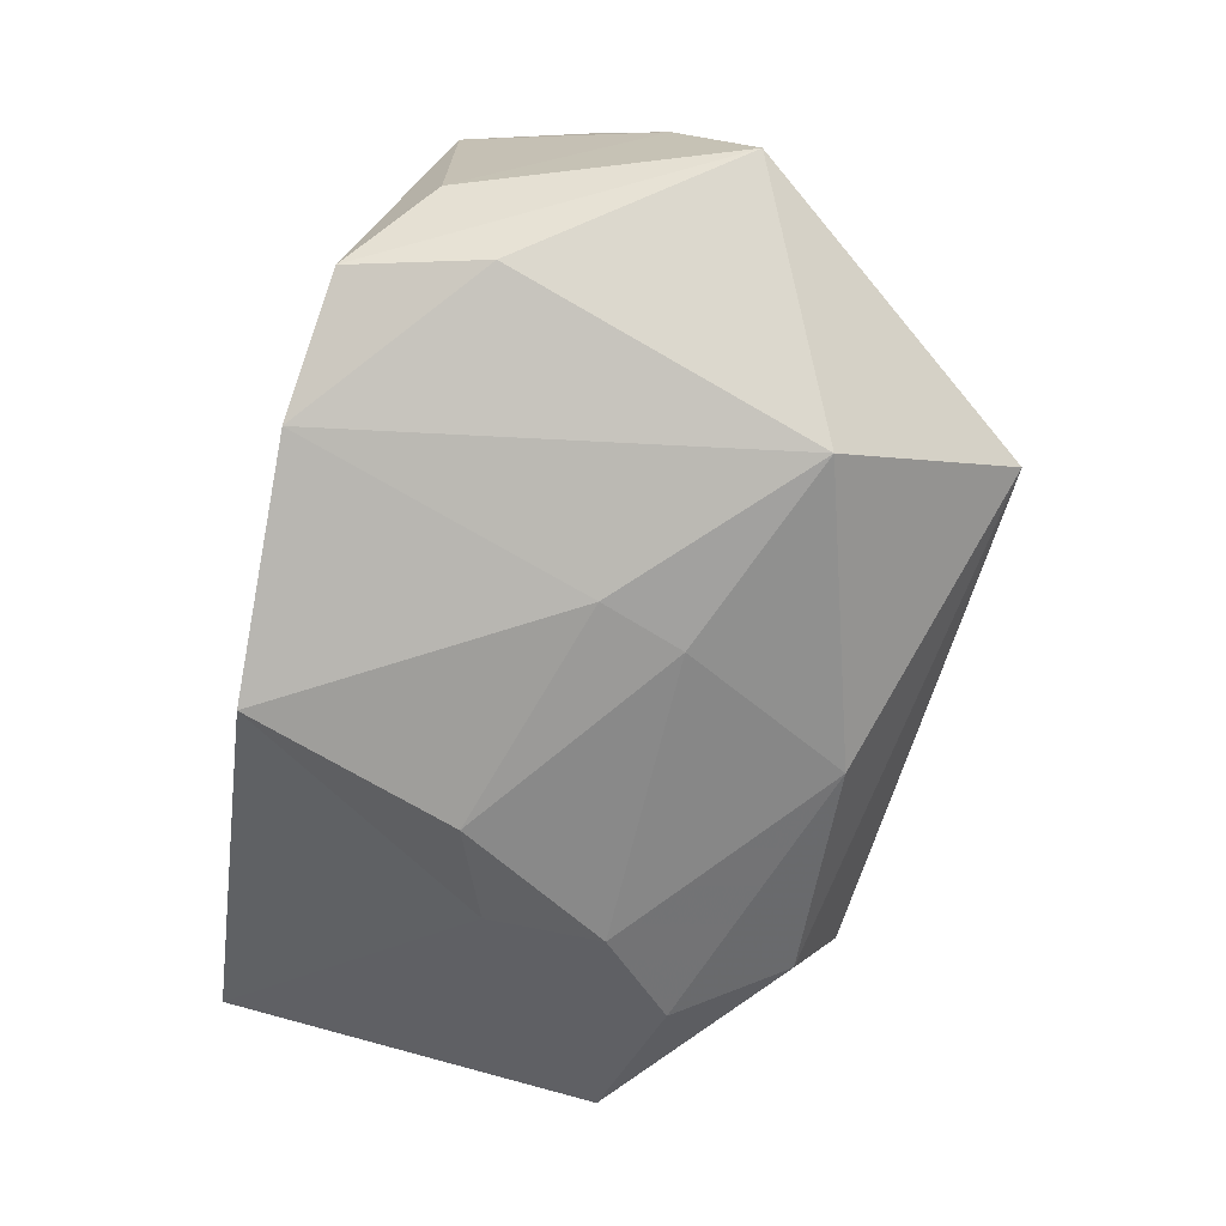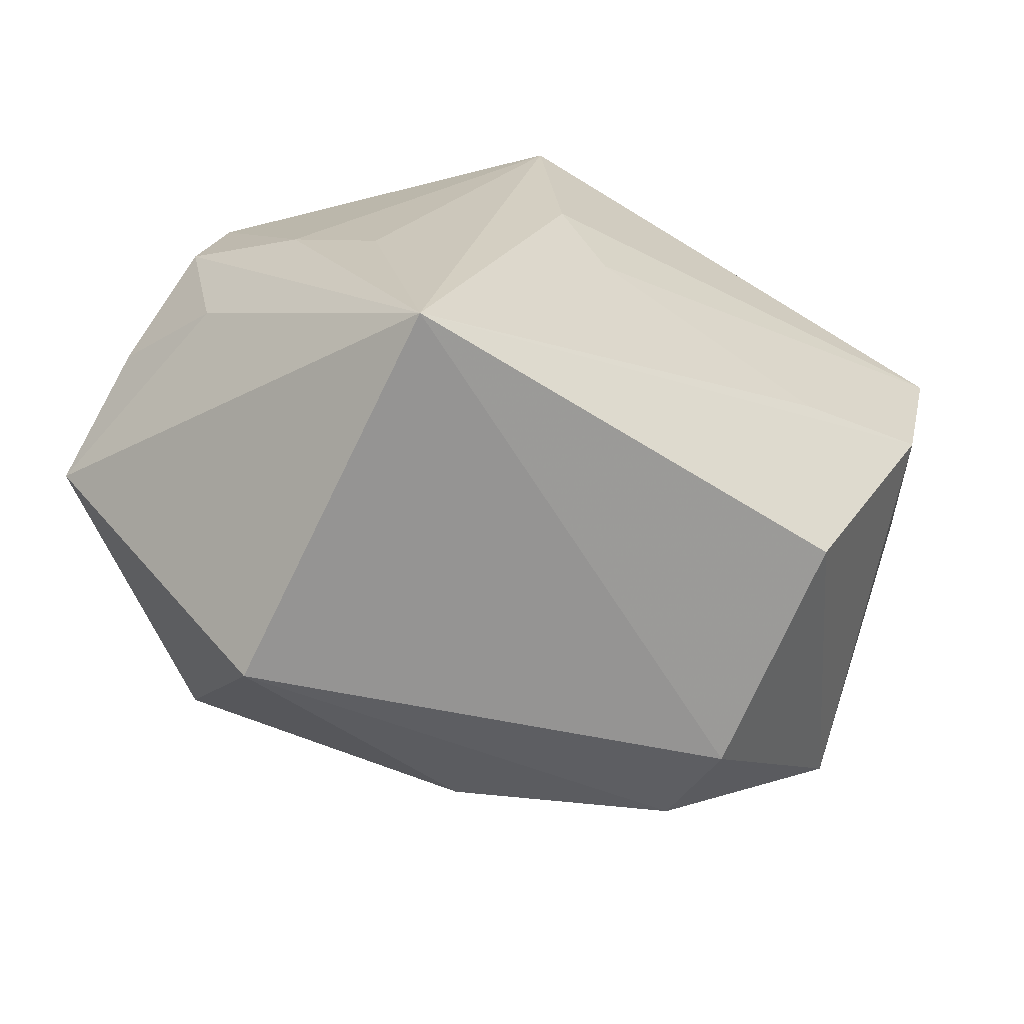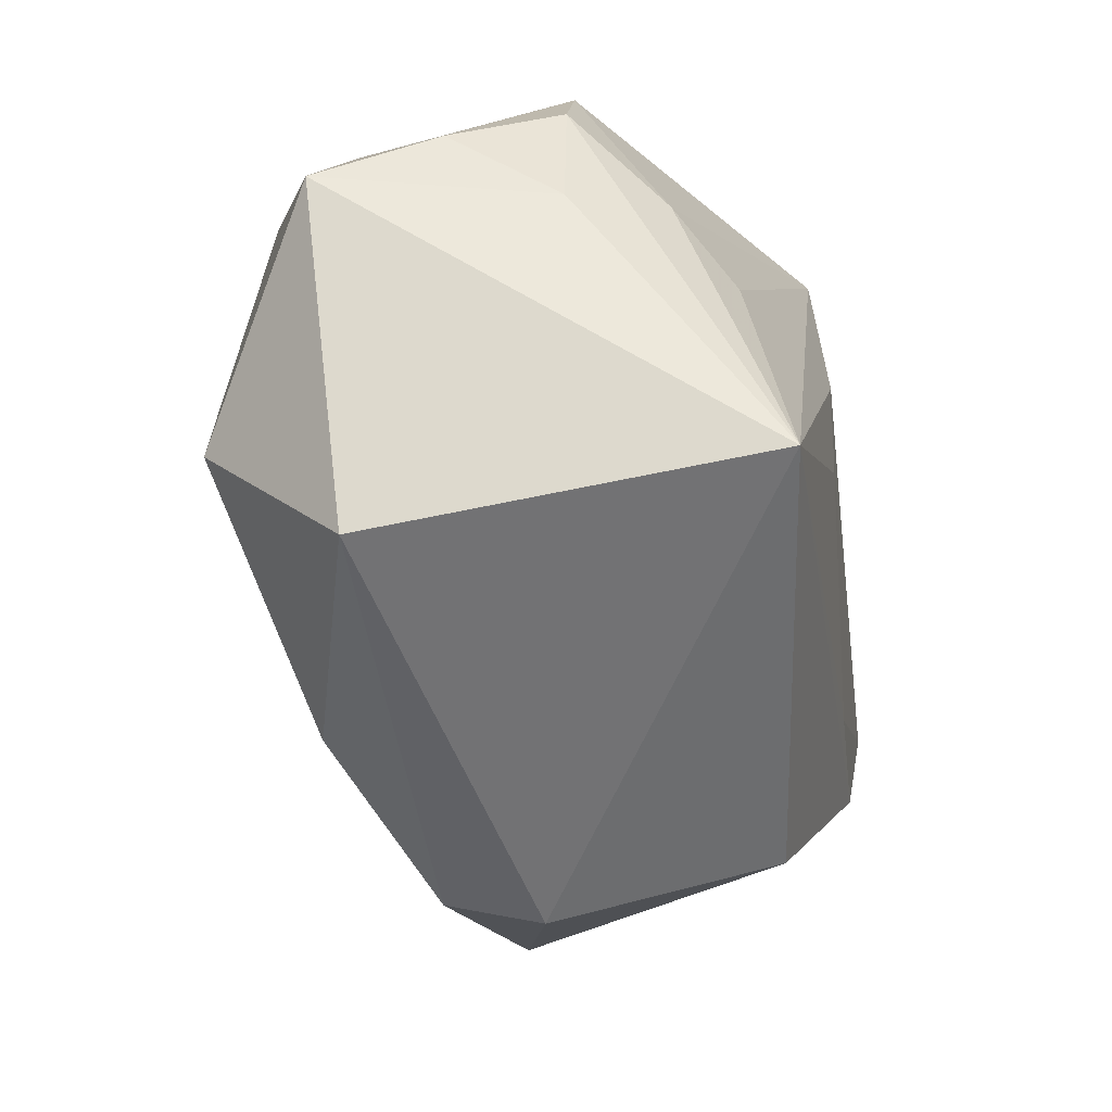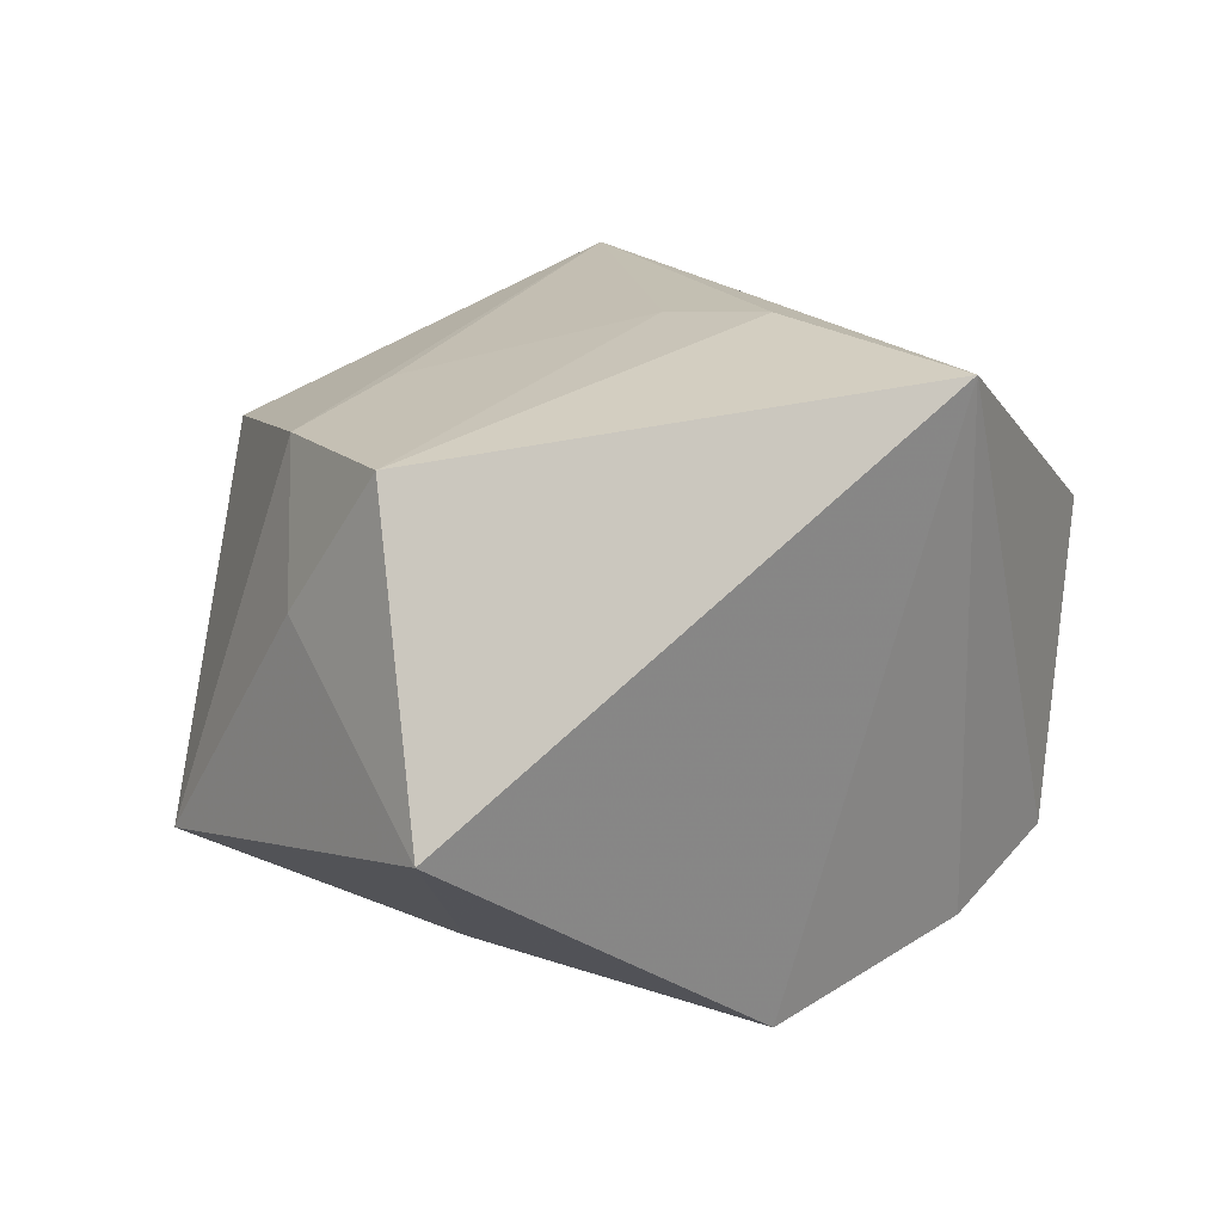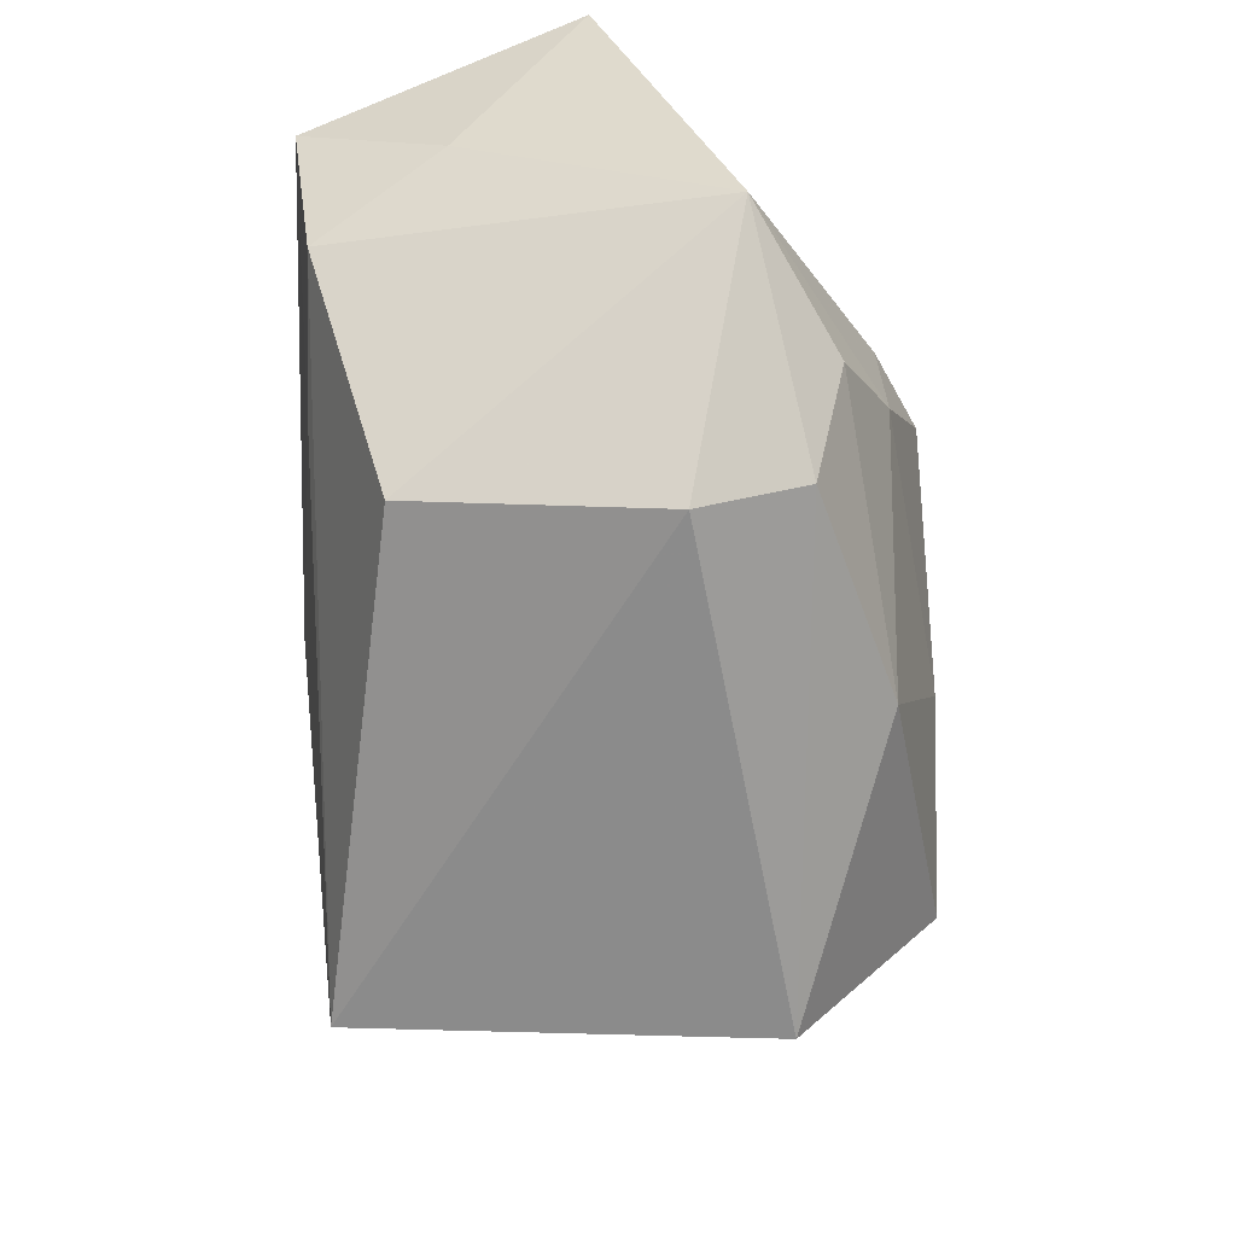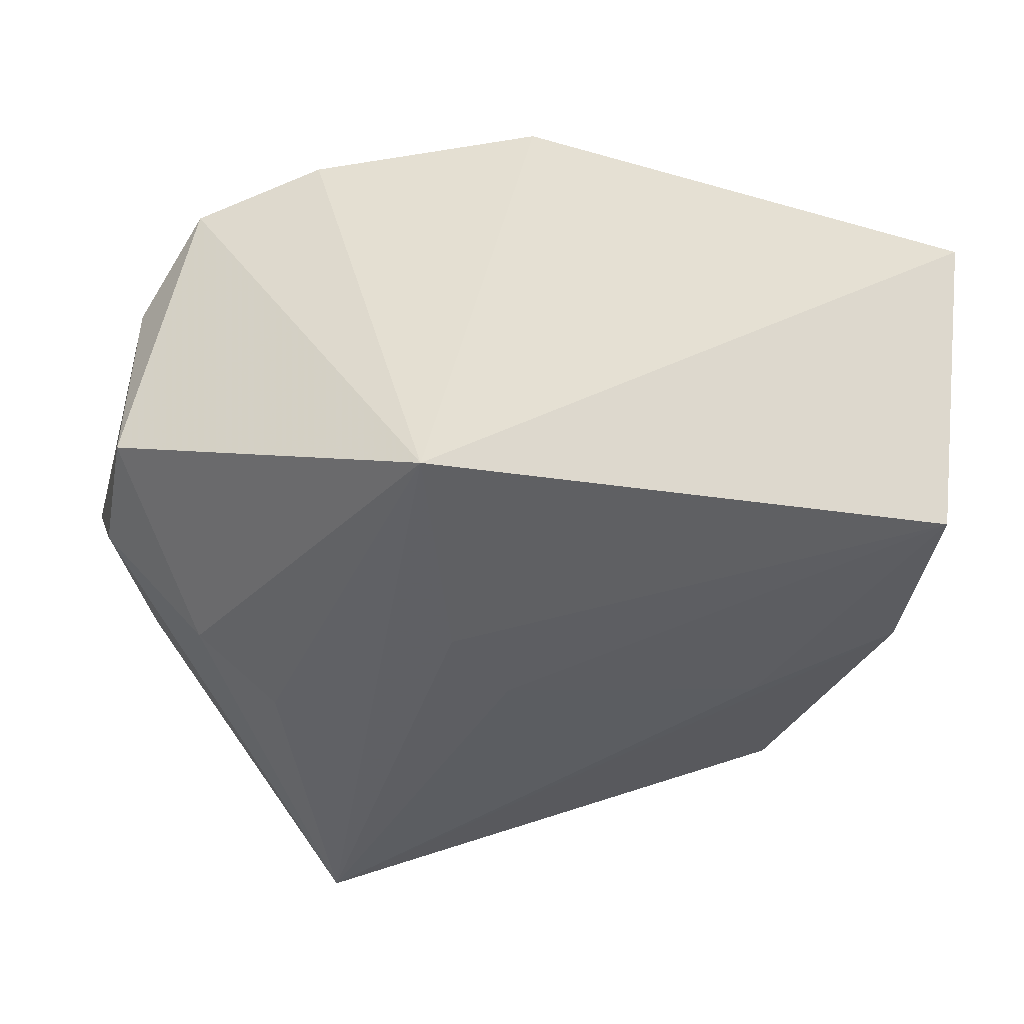
<metadata>
{"format":"obj","ext":"obj","renderer":"f3d","projection":"perspective","resolution":1024,"background":"white","views":[{"elev":-77.3,"azim":-97.7,"up":"+Z"},{"elev":-67.7,"azim":-28.8,"up":"+Y"},{"elev":-63.1,"azim":-82.2,"up":"+Y"},{"elev":25.1,"azim":141.3,"up":"+Z"},{"elev":-55.9,"azim":88.3,"up":"+Y"},{"elev":40.6,"azim":-8.2,"up":"+Y"}]}
</metadata>
<code>
v 0.01279 0.0069 -0.02424
v 0.03112 -0.0004642 0.02322
v -0.03874 -0.001961 -0.004534
v -0.008606 0.005976 0.02543
v -0.03428 -0.007474 0.004779
v 0.005778 0.02408 -0.02469
v -0.0062 -0.0009001 -0.02654
v 0.03945 0.02573 0.002842
v 0.03945 -0.006731 -0.008632
v -0.003709 -0.001368 0.02459
v -0.01073 0.02576 0.02543
v 0.01878 -0.005907 0.02308
v -0.01977 -0.02933 0.02048
v -0.03743 0.003979 0.005419
v 0.03351 0.01391 0.02543
v -0.03011 -0.001924 0.0132
v -0.03294 0.01445 -0.01352
v -0.02673 0.021 -0.0195
v 0.02403 -0.0245 -0.004791
v 0.03639 0.006455 0.01317
v -0.01515 0.02321 -0.02299
v -0.01905 -0.01587 -0.02673
v 0.02135 -0.005084 -0.02033
v -0.02392 -0.006646 0.01793
v 0.02249 -0.02182 0.01612
v -0.0389 -0.008482 -0.0154
v 0.02383 -0.02036 -0.01374
v 0.02085 0.004493 -0.02002
v -0.01806 -0.03133 -0.01455
v 0.02833 -0.01083 -0.01601
v 0.005563 -0.02103 -0.021
v -0.003187 -0.007566 -0.02587
v -0.02883 0.009502 -0.02142
v -0.03547 0.01457 0.005926
f 29 13 26
f 8 15 20
f 11 15 8
f 8 6 11
f 4 15 11
f 11 13 4
f 11 24 13
f 4 13 10
f 10 15 4
f 31 27 29
f 29 27 19
f 19 13 29
f 25 13 19
f 29 26 22
f 22 31 29
f 8 20 9
f 9 19 27
f 25 19 9
f 34 11 18
f 2 20 15
f 2 13 25
f 25 9 2
f 2 9 20
f 32 22 7
f 31 22 32
f 5 26 13
f 13 14 5
f 13 24 16
f 16 14 13
f 34 14 16
f 16 11 34
f 24 11 16
f 34 18 17
f 17 18 26
f 21 11 6
f 21 18 11
f 21 6 7
f 7 22 21
f 33 22 26
f 26 18 33
f 33 21 22
f 18 21 33
f 15 10 12
f 12 2 15
f 12 10 13
f 13 2 12
f 31 32 23
f 26 5 3
f 3 5 14
f 3 14 34
f 34 17 3
f 3 17 26
f 9 23 28
f 28 6 8
f 8 9 28
f 1 23 32
f 7 6 1
f 1 32 7
f 6 28 1
f 1 28 23
f 30 9 27
f 30 23 9
f 27 31 30
f 31 23 30

</code>
